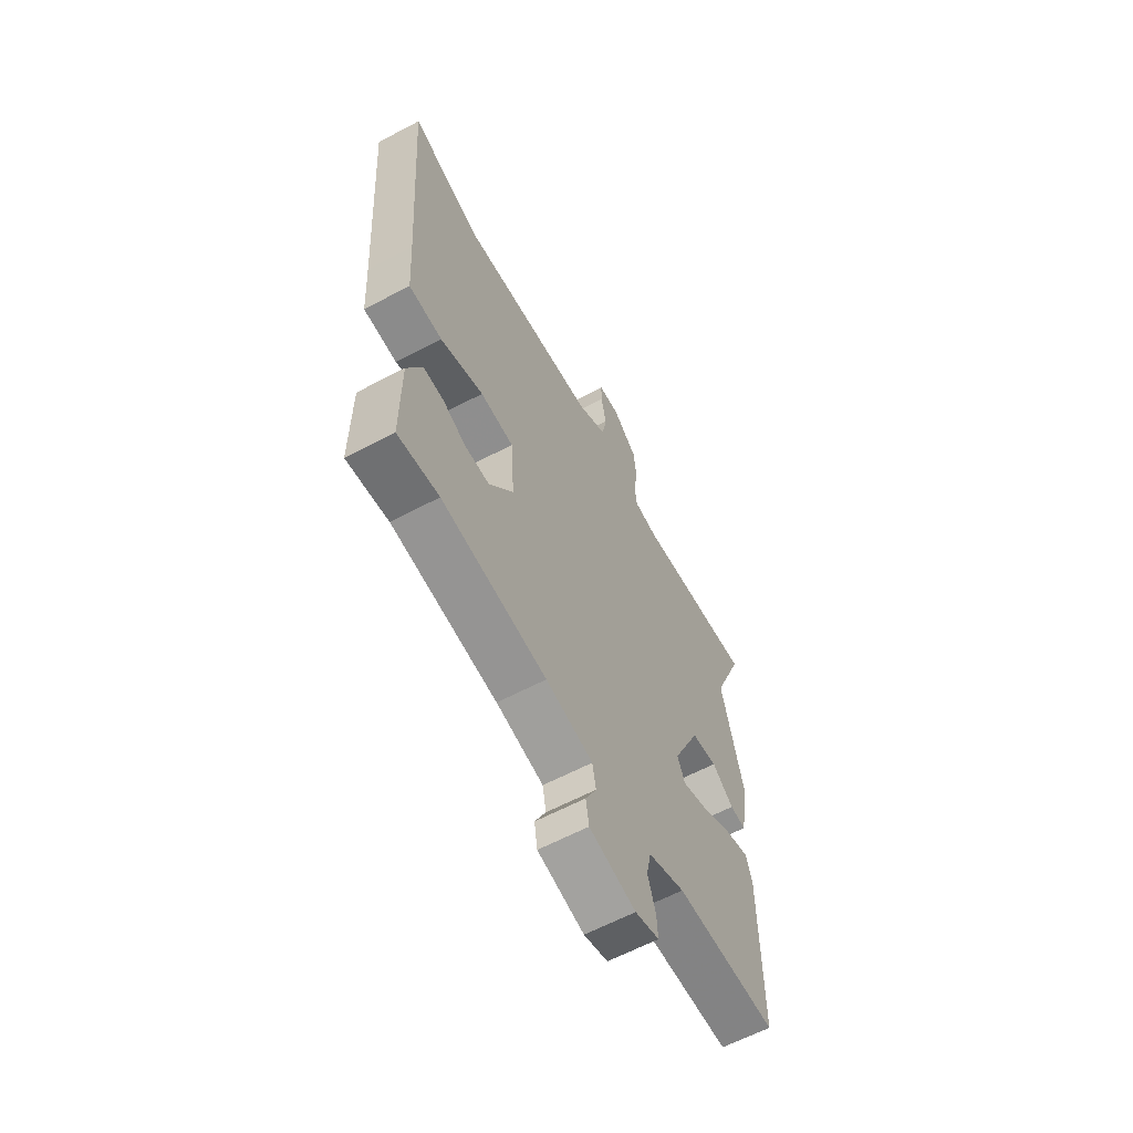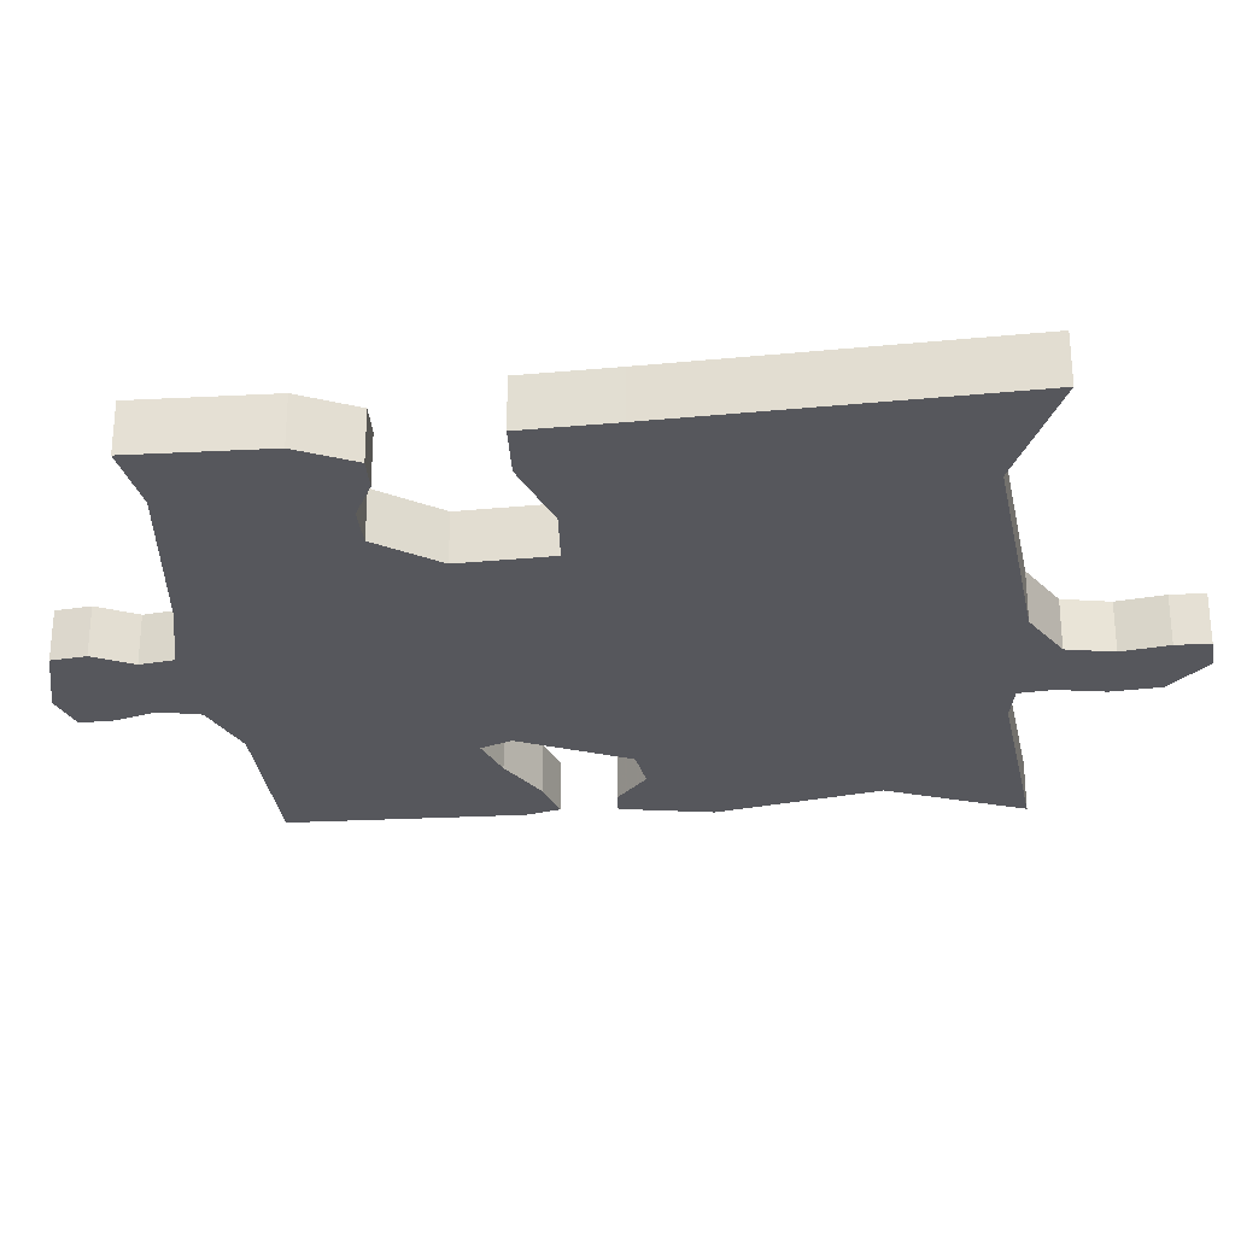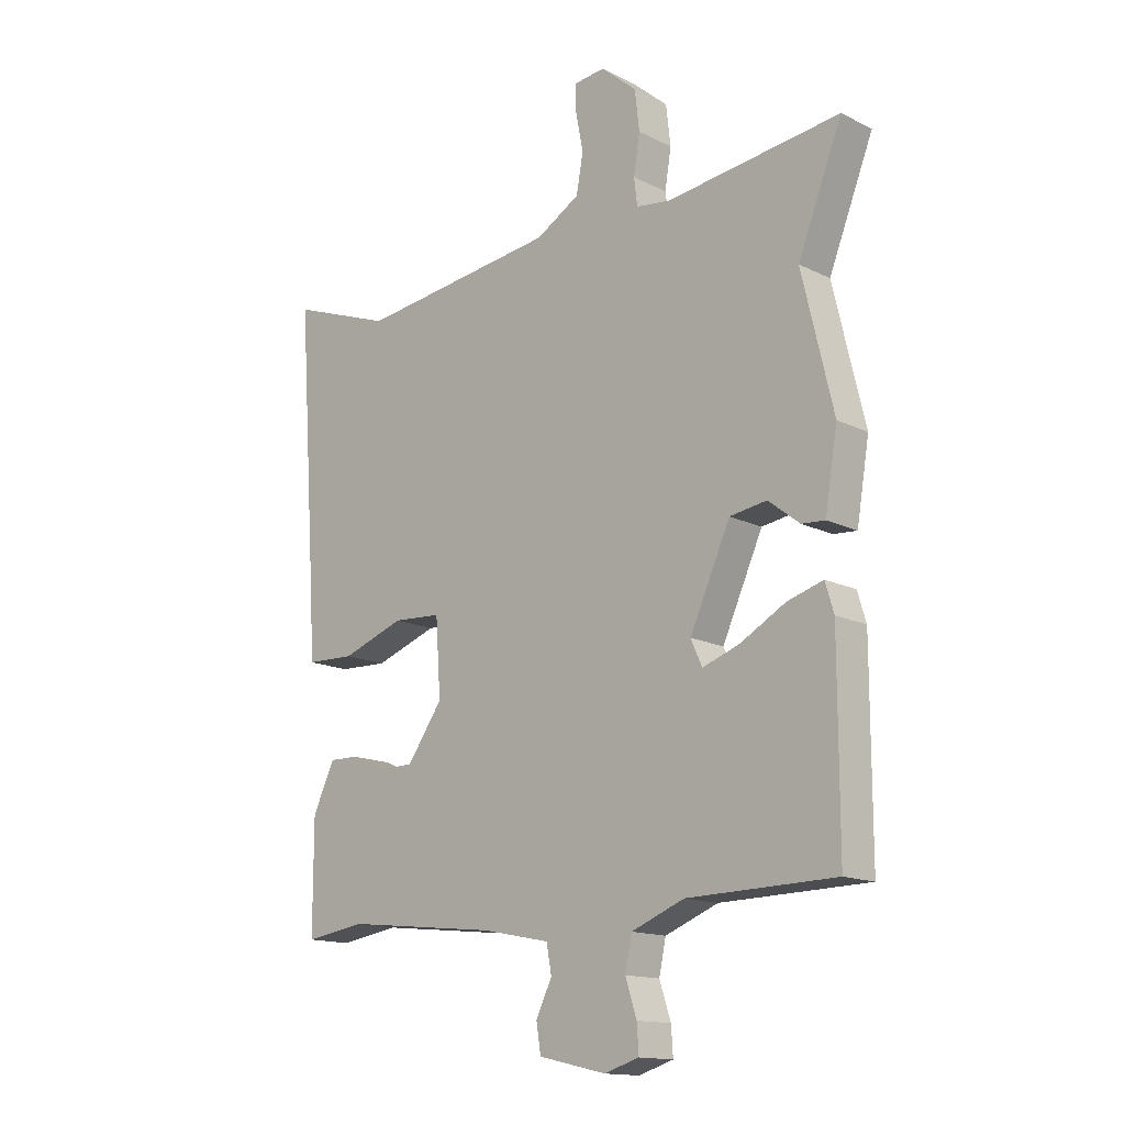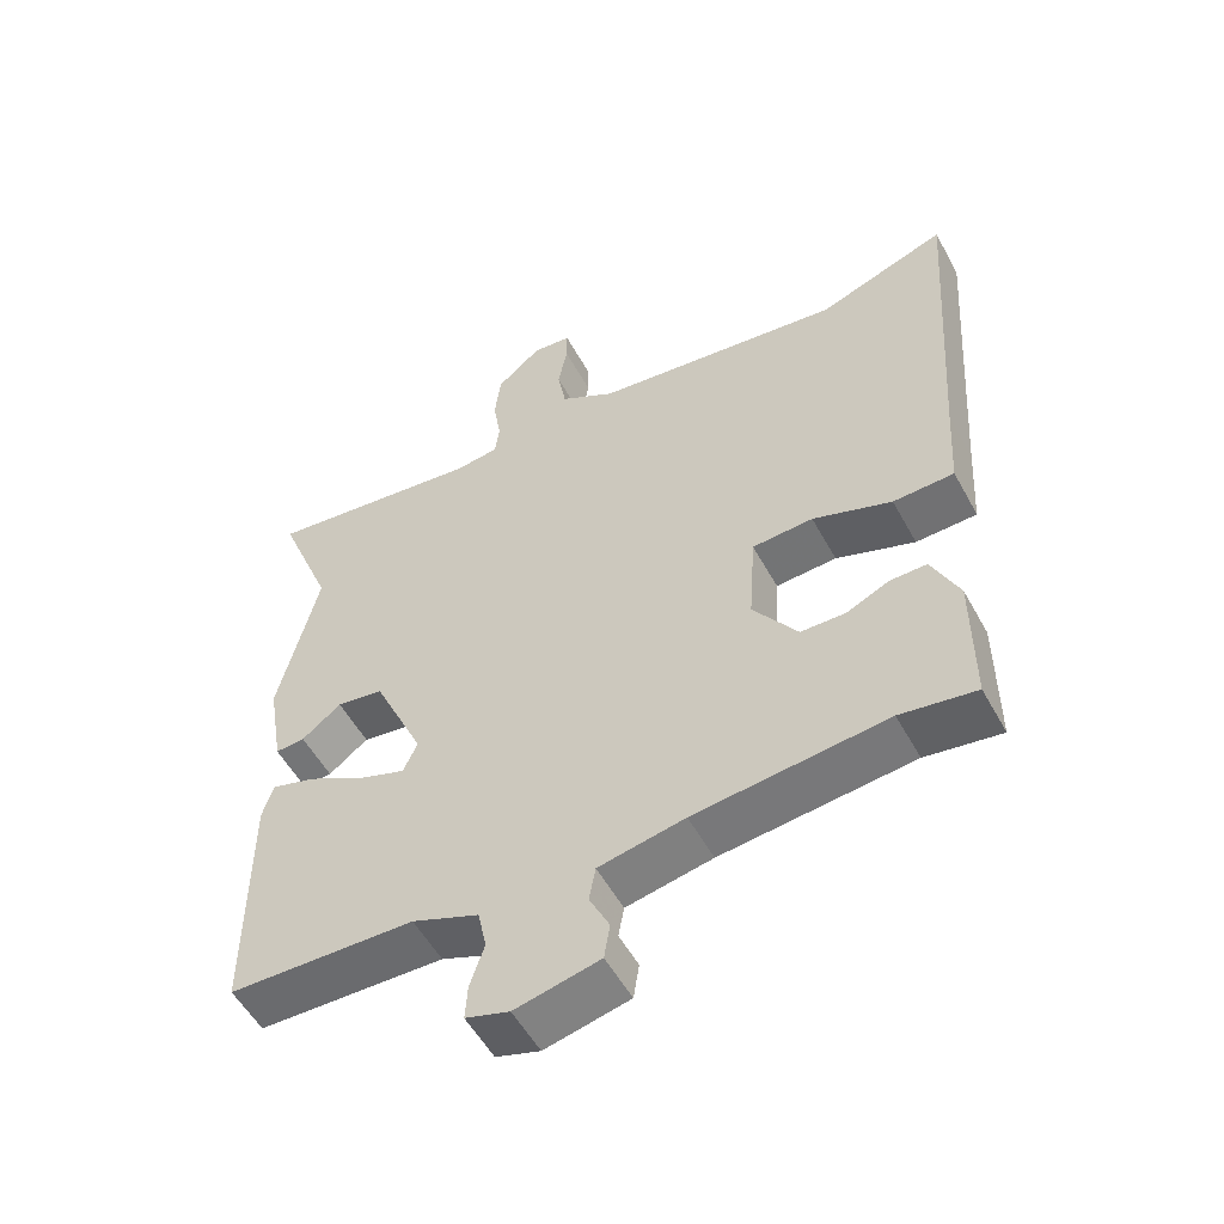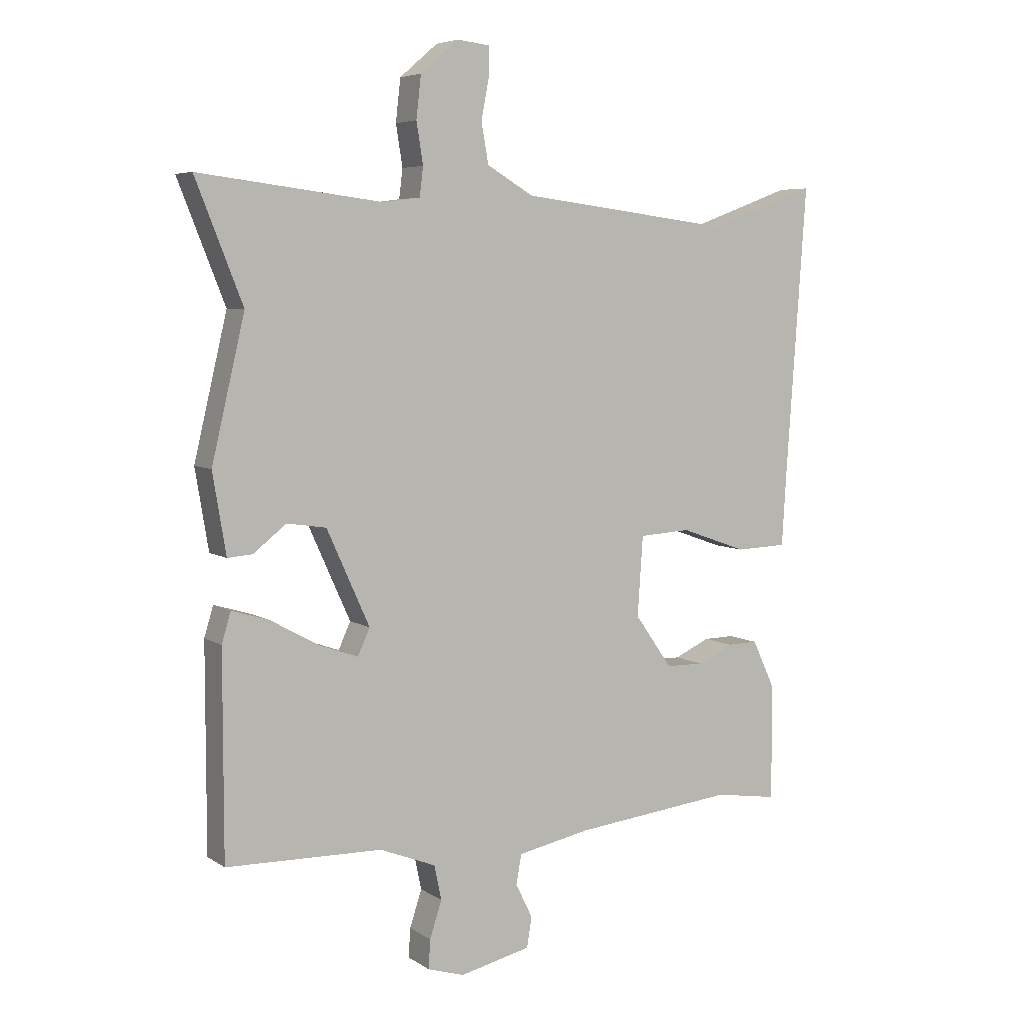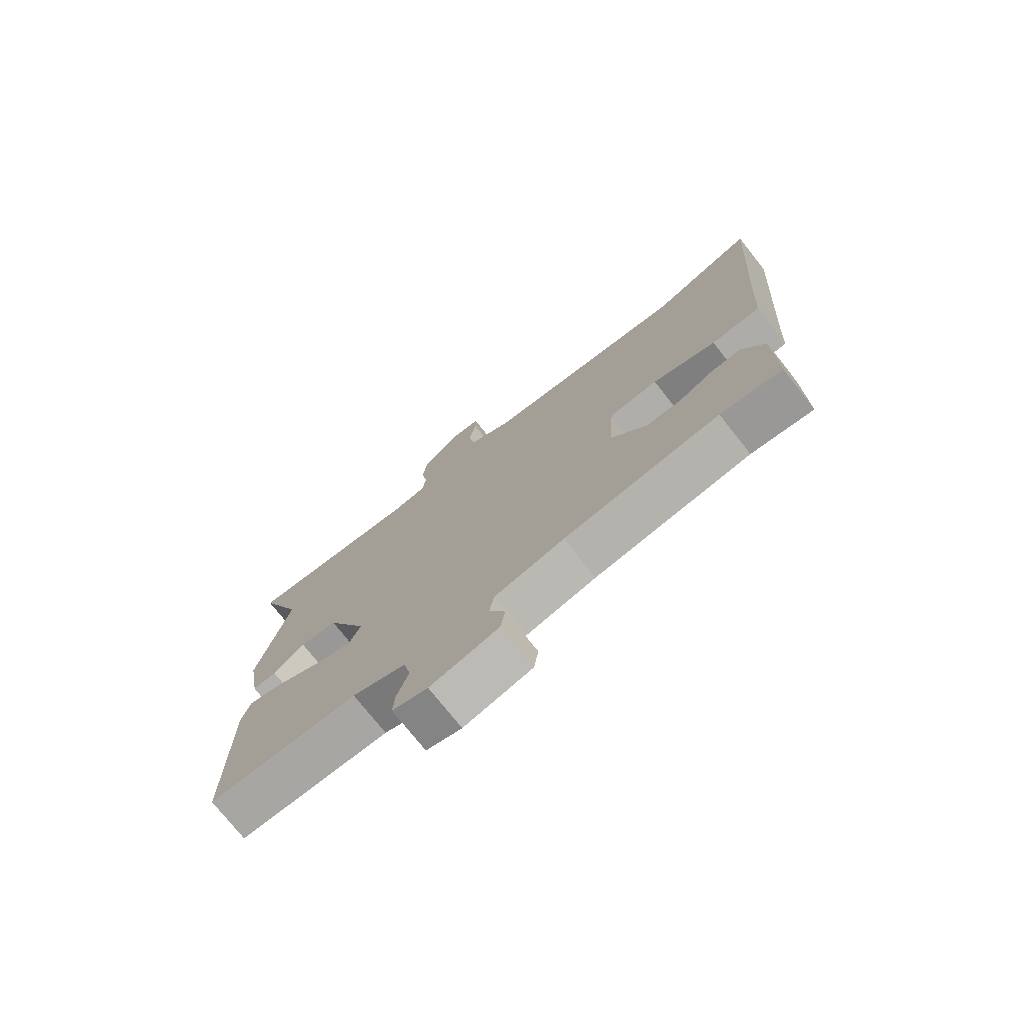
<metadata>
{"format":"obj","ext":"obj","renderer":"f3d","projection":"perspective","resolution":1024,"background":"white","views":[{"elev":-62.2,"azim":-61.8,"up":"+Z"},{"elev":-27.6,"azim":-85.4,"up":"+Y"},{"elev":-14.7,"azim":43.0,"up":"+Z"},{"elev":-54.2,"azim":-151.7,"up":"+Z"},{"elev":5.9,"azim":150.7,"up":"+Z"},{"elev":-75.3,"azim":-141.6,"up":"+Z"}]}
</metadata>
<code>
v 0.477 0.07 -0.496
v 0.218 0.07 -0.502
v 0.125 0.07 -0.539
v 0.113 0.07 -0.596
v 0.133 0.07 -0.657
v 0.136 0.07 -0.705
v 0.075 0.07 -0.724
v -0.043 0.07 -0.697
v -0.051 0.07 -0.647
v -0.023 0.07 -0.59
v -0.032 0.07 -0.541
v -0.152 0.07 -0.517
v -0.419 0.07 -0.488
v -0.524 0.07 -0.504
v -0.524 0.07 -0.313
v -0.486 0.07 -0.232
v -0.435 0.07 -0.233
v -0.376 0.07 -0.26
v -0.313 0.07 -0.259
v -0.251 0.07 -0.171
v -0.26 0.07 -0.039
v -0.345 0.07 -0.034
v -0.455 0.07 -0.073
v -0.54 0.07 -0.07
v -0.548 0.07 0.059
v -0.581 0.07 0.53
v -0.401 0.07 0.464
v -0.05 0.07 0.508
v 0.027 0.07 0.553
v 0.039 0.07 0.62
v 0.026 0.07 0.687
v 0.026 0.07 0.735
v 0.08 0.07 0.741
v 0.143 0.07 0.687
v 0.151 0.07 0.617
v 0.14 0.07 0.549
v 0.146 0.07 0.501
v 0.206 0.07 0.493
v 0.512 0.07 0.531
v 0.434 0.07 0.334
v 0.489 0.07 0.101
v 0.467 0.07 -0.031
v 0.426 0.07 -0.028
v 0.371 0.07 0.015
v 0.306 0.07 0.005
v 0.235 0.07 -0.152
v 0.255 0.07 -0.196
v 0.32 0.07 -0.173
v 0.399 0.07 -0.129
v 0.462 0.07 -0.11
v 0.477 0.07 -0.16
v 0.477 0 -0.496
v 0.218 0 -0.502
v 0.125 0 -0.539
v 0.113 0 -0.596
v 0.133 0 -0.657
v 0.136 0 -0.705
v 0.075 0 -0.724
v -0.043 0 -0.697
v -0.051 0 -0.647
v -0.023 0 -0.59
v -0.032 0 -0.541
v -0.152 0 -0.517
v -0.419 0 -0.488
v -0.524 0 -0.504
v -0.524 0 -0.313
v -0.486 0 -0.232
v -0.435 0 -0.233
v -0.376 0 -0.26
v -0.313 0 -0.259
v -0.251 0 -0.171
v -0.26 0 -0.039
v -0.345 0 -0.034
v -0.455 0 -0.073
v -0.54 0 -0.07
v -0.548 0 0.059
v -0.581 0 0.53
v -0.401 0 0.464
v -0.05 0 0.508
v 0.027 0 0.553
v 0.039 0 0.62
v 0.026 0 0.687
v 0.026 0 0.735
v 0.08 0 0.741
v 0.143 0 0.687
v 0.151 0 0.617
v 0.14 0 0.549
v 0.146 0 0.501
v 0.206 0 0.493
v 0.512 0 0.531
v 0.434 0 0.334
v 0.489 0 0.101
v 0.467 0 -0.031
v 0.426 0 -0.028
v 0.371 0 0.015
v 0.306 0 0.005
v 0.235 0 -0.152
v 0.255 0 -0.196
v 0.32 0 -0.173
v 0.399 0 -0.129
v 0.462 0 -0.11
v 0.477 0 -0.16
f 48 49 50 51
f 47 48 51 1
f 41 42 43 44
f 40 41 44 45
f 38 39 40
f 37 38 40 45
f 33 34 35 36
f 33 36 37
f 30 31 32 33
f 29 30 33 37
f 28 29 37 45
f 25 26 27
f 22 23 24 25
f 21 22 25 27
f 15 16 17 18
f 13 14 15 18
f 12 13 18 19
f 11 12 19 20
f 7 8 9 10
f 7 10 11
f 4 5 6 7
f 3 4 7 11
f 2 3 11 20
f 47 1 2 20
f 27 28 45 46
f 21 27 46 47
f 20 21 47
f 102 101 100 99
f 52 102 99 98
f 95 94 93 92
f 96 95 92 91
f 91 90 89
f 96 91 89 88
f 87 86 85 84
f 88 87 84
f 84 83 82 81
f 88 84 81 80
f 96 88 80 79
f 78 77 76
f 76 75 74 73
f 78 76 73 72
f 69 68 67 66
f 69 66 65 64
f 70 69 64 63
f 71 70 63 62
f 61 60 59 58
f 62 61 58
f 58 57 56 55
f 62 58 55 54
f 71 62 54 53
f 71 53 52 98
f 97 96 79 78
f 98 97 78 72
f 98 72 71
f 1 52 53 2
f 2 53 54 3
f 3 54 55 4
f 4 55 56 5
f 5 56 57 6
f 6 57 58 7
f 7 58 59 8
f 8 59 60 9
f 9 60 61 10
f 10 61 62 11
f 11 62 63 12
f 12 63 64 13
f 13 64 65 14
f 14 65 66 15
f 15 66 67 16
f 16 67 68 17
f 17 68 69 18
f 18 69 70 19
f 19 70 71 20
f 20 71 72 21
f 21 72 73 22
f 22 73 74 23
f 23 74 75 24
f 24 75 76 25
f 25 76 77 26
f 26 77 78 27
f 27 78 79 28
f 28 79 80 29
f 29 80 81 30
f 30 81 82 31
f 31 82 83 32
f 32 83 84 33
f 33 84 85 34
f 34 85 86 35
f 35 86 87 36
f 36 87 88 37
f 37 88 89 38
f 38 89 90 39
f 39 90 91 40
f 40 91 92 41
f 41 92 93 42
f 42 93 94 43
f 43 94 95 44
f 44 95 96 45
f 45 96 97 46
f 46 97 98 47
f 47 98 99 48
f 48 99 100 49
f 49 100 101 50
f 50 101 102 51
f 51 102 52 1

</code>
